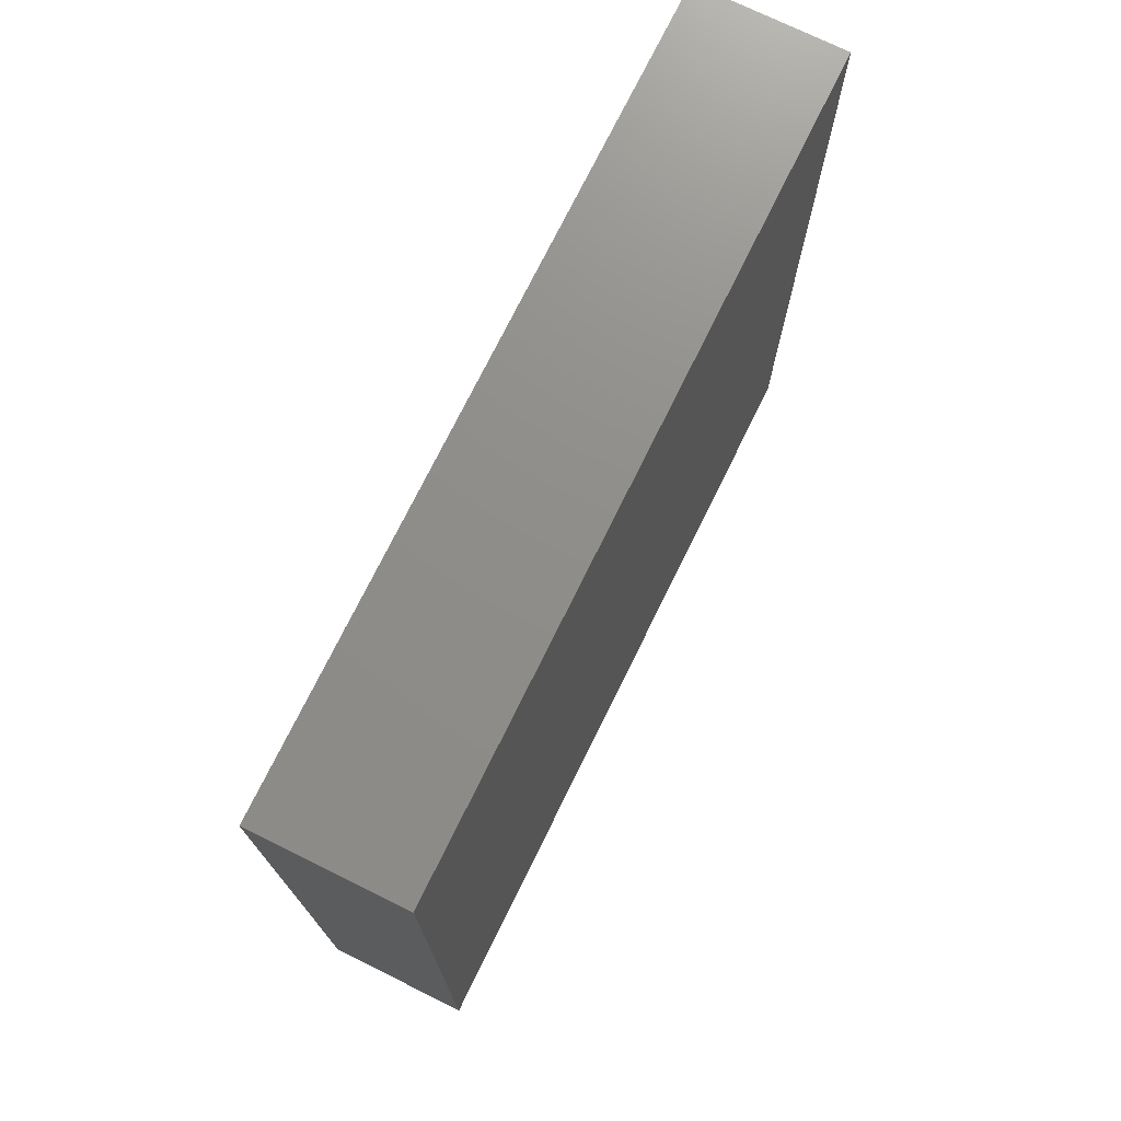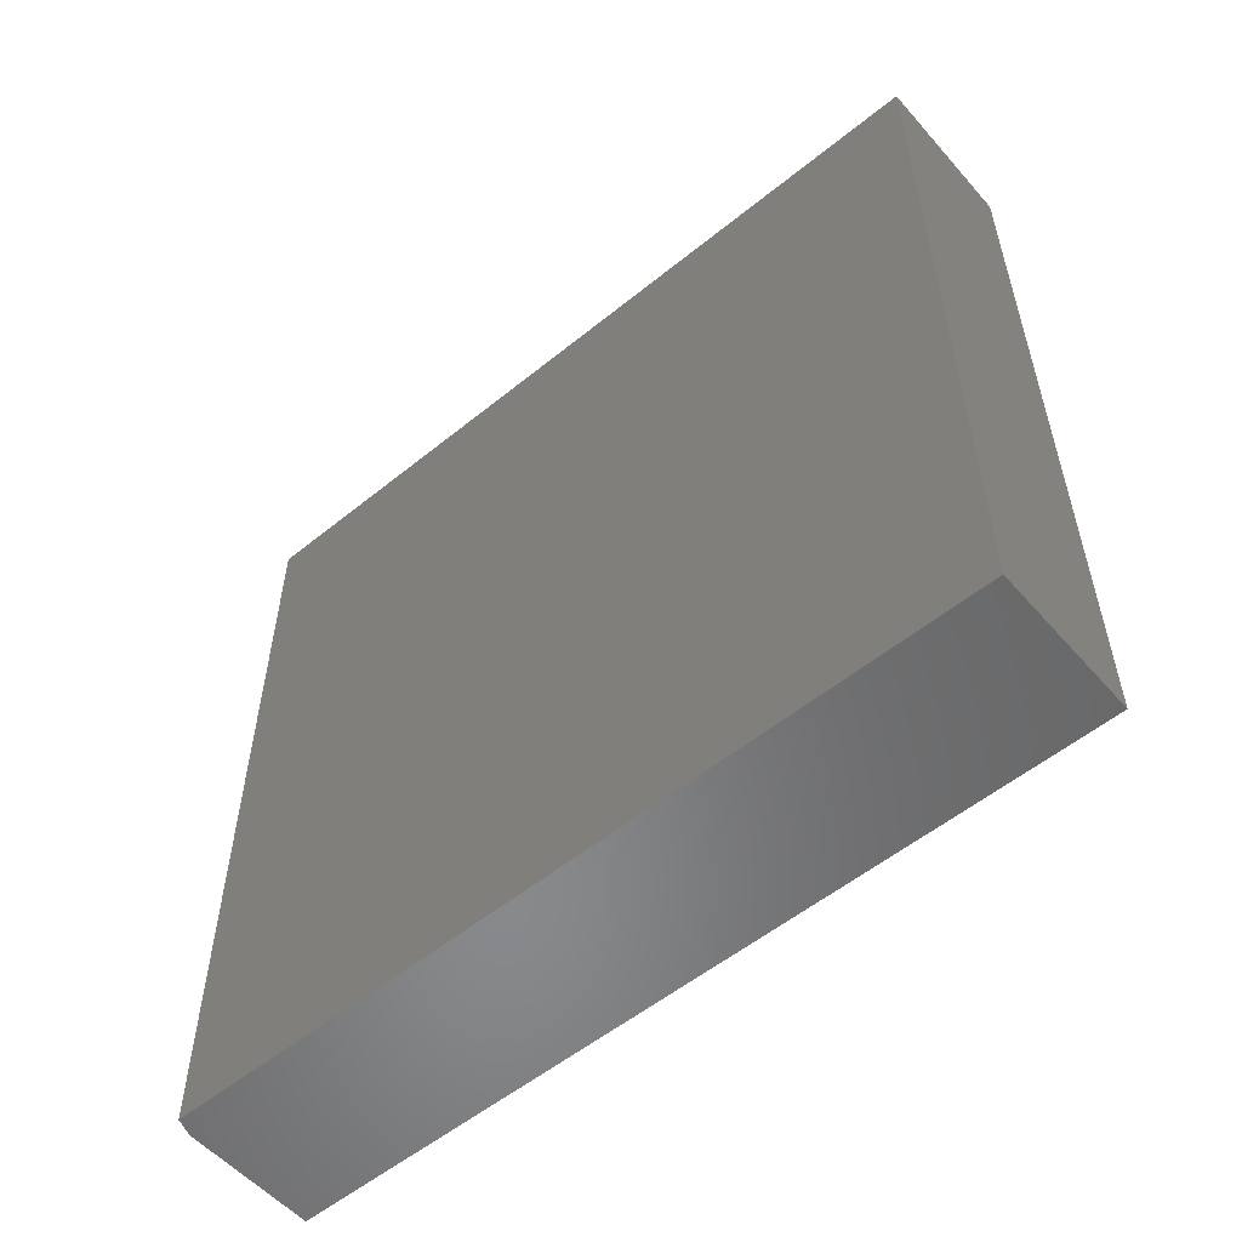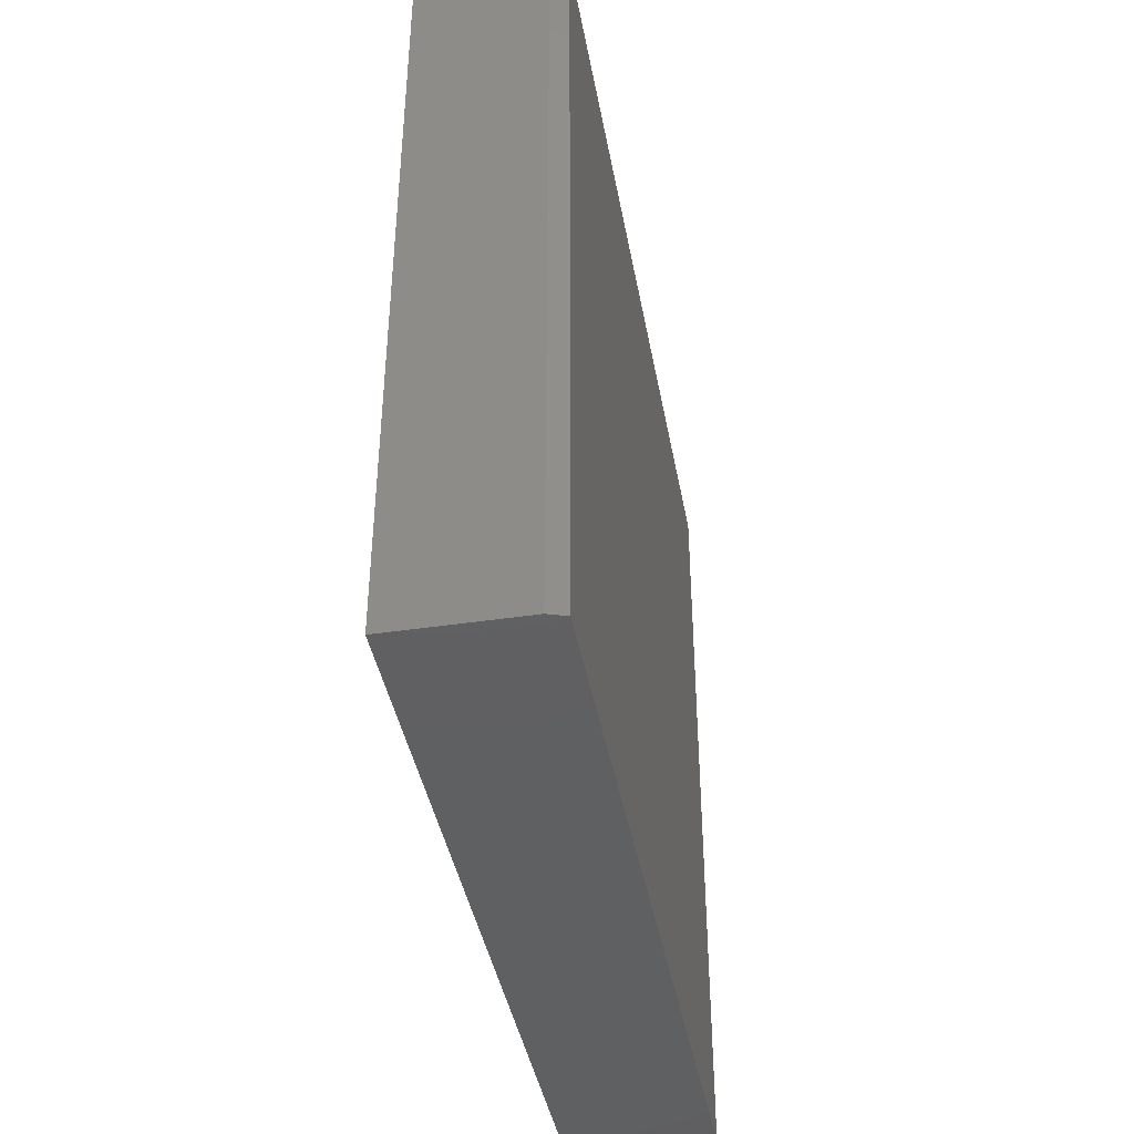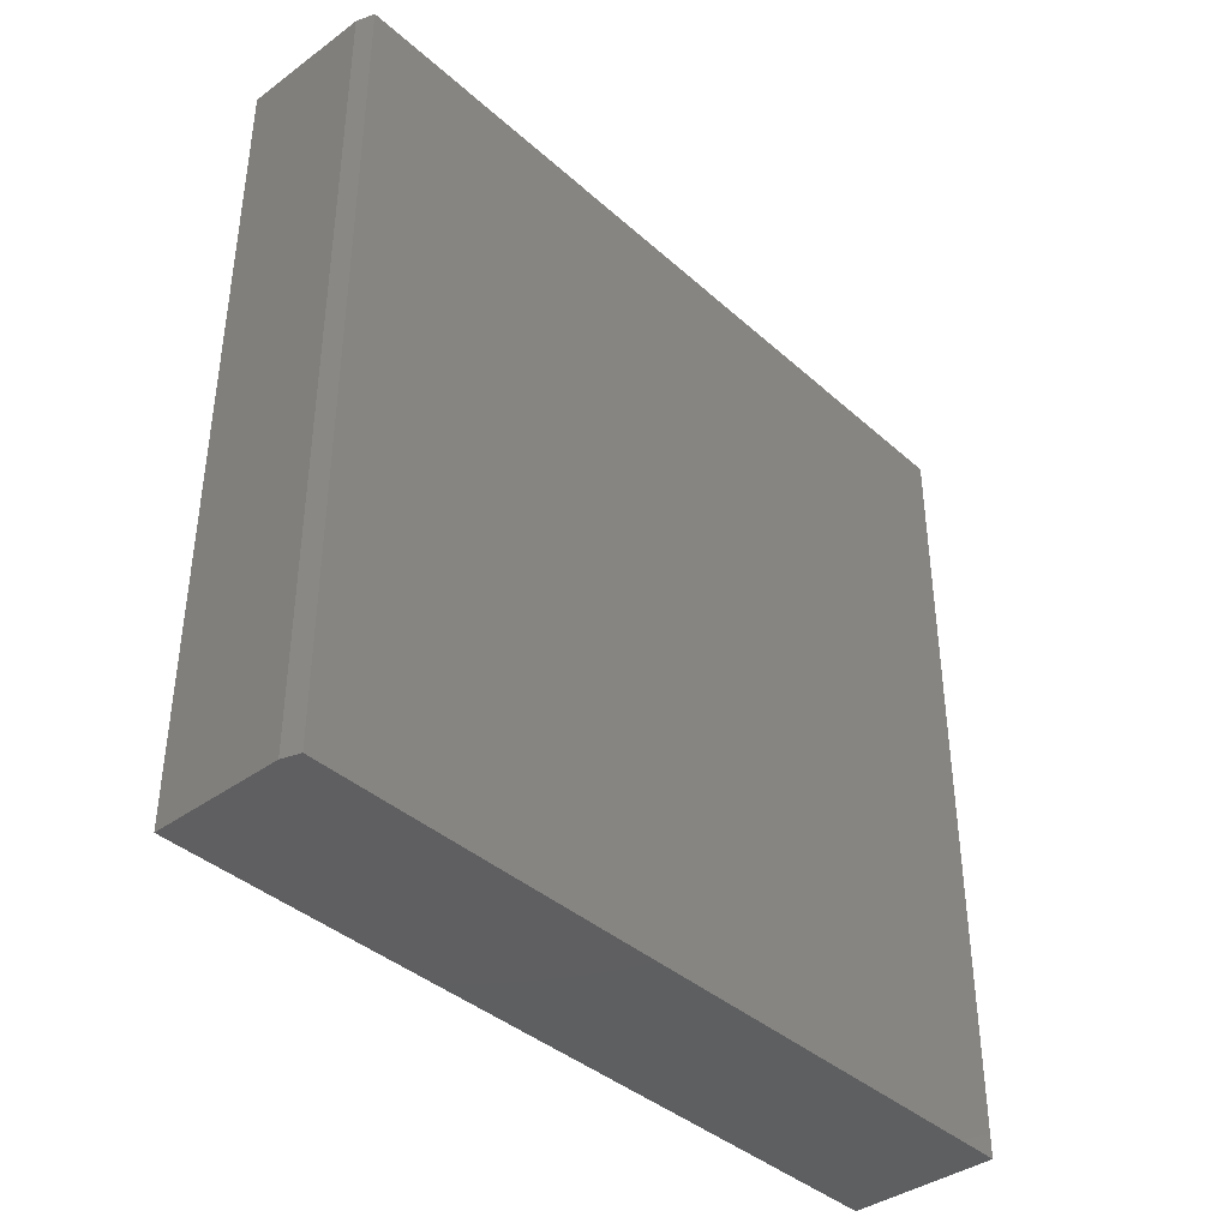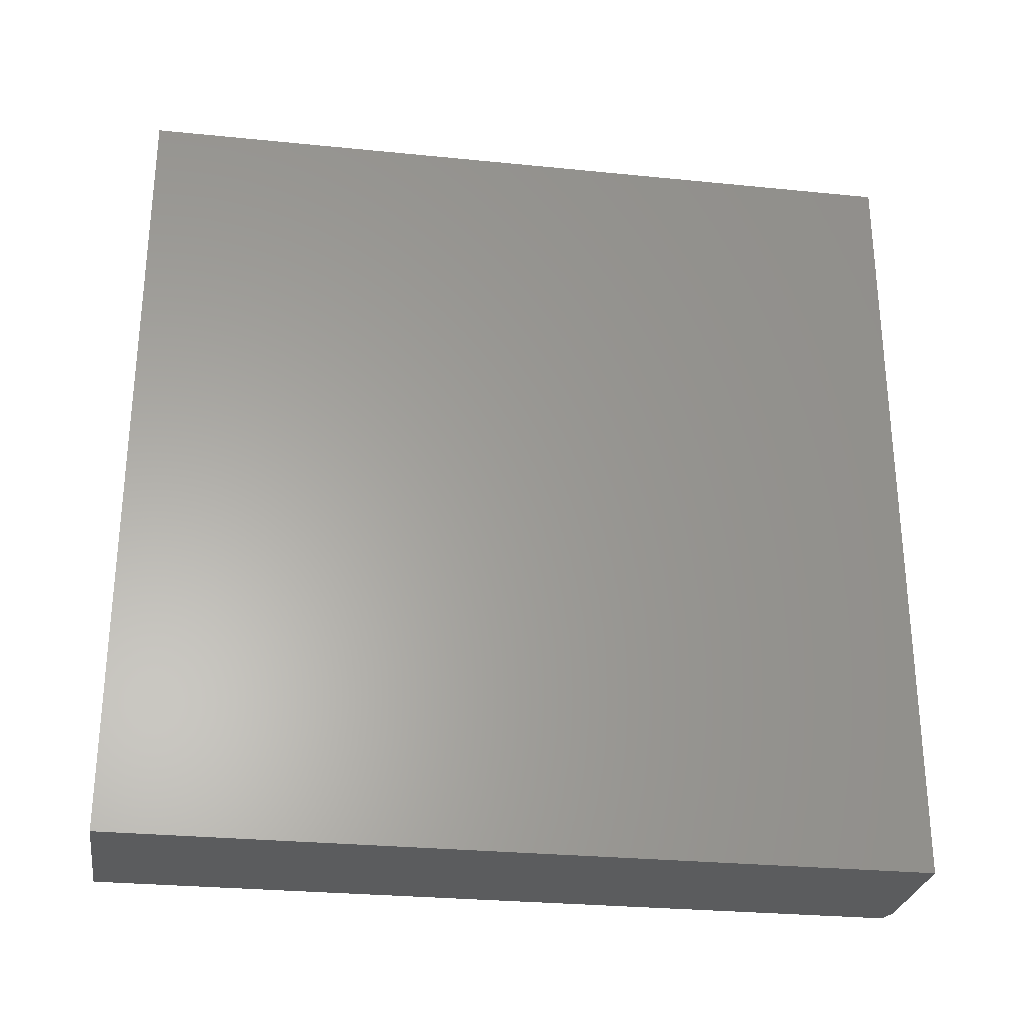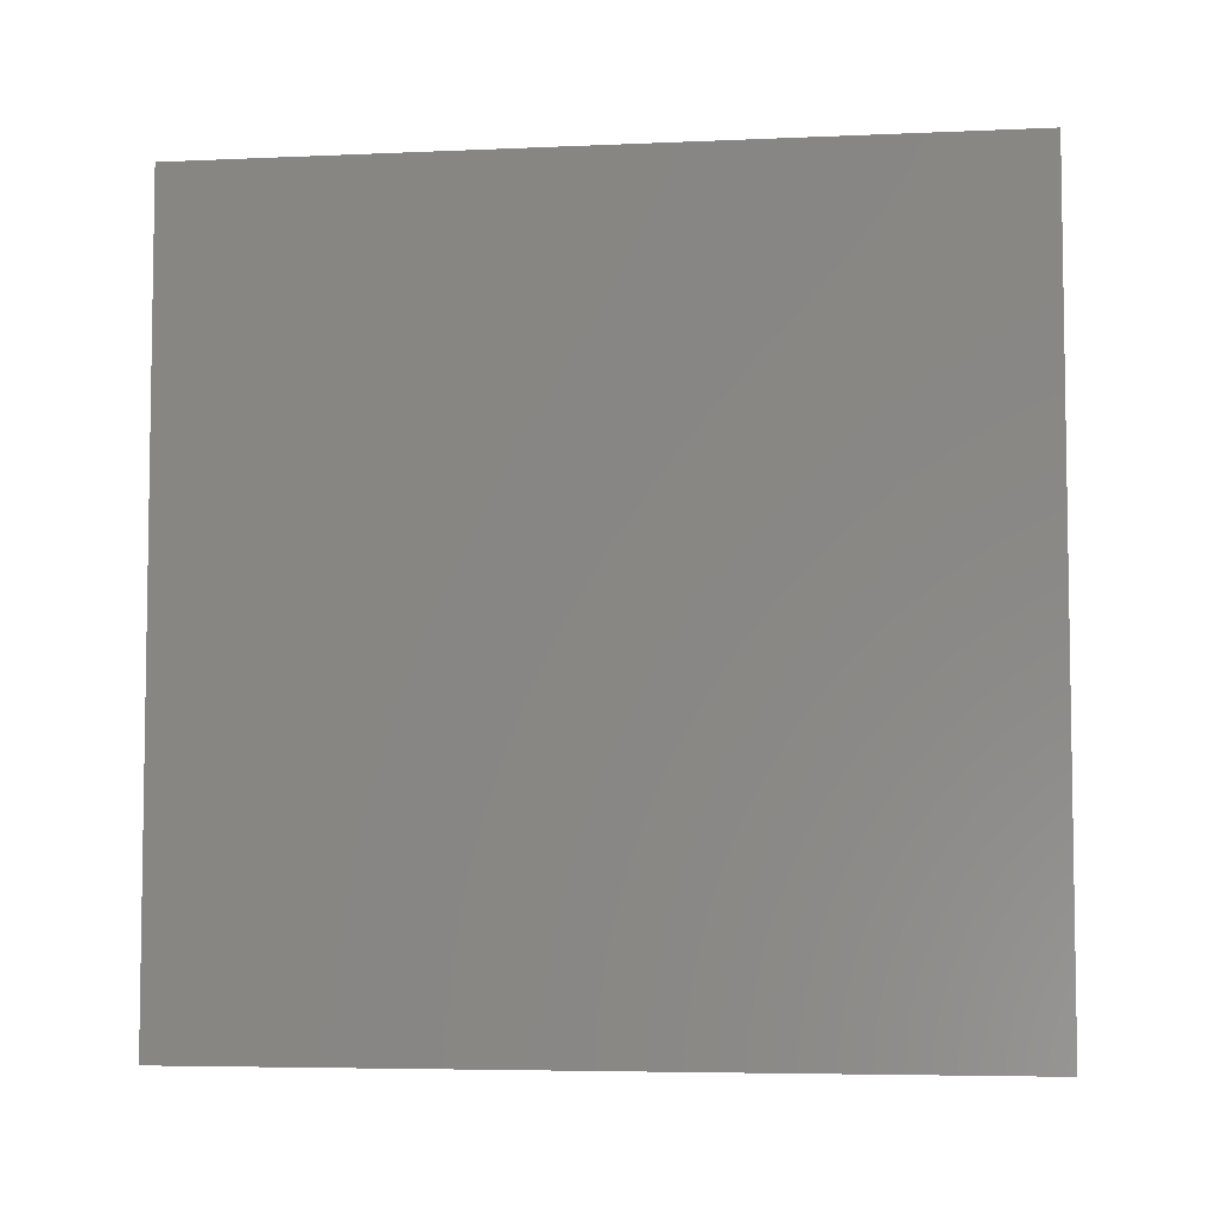
<metadata>
{"format":"stl","ext":"stl","renderer":"f3d","projection":"perspective","resolution":1024,"background":"white","views":[{"elev":73.7,"azim":26.2,"up":"+Y"},{"elev":-55.2,"azim":-49.5,"up":"+Y"},{"elev":-41.4,"azim":-169.7,"up":"+Y"},{"elev":-39.3,"azim":-137.8,"up":"+Y"},{"elev":-28.0,"azim":81.3,"up":"+Y"},{"elev":-5.5,"azim":97.7,"up":"+Y"}]}
</metadata>
<code>
# stl→obj: 26 verts, 48 faces
v -0.1719 -0.004934 -0.3047
v -0.1719 -0.3047 -0.3047
v -0.1953 -0.3047 -0.2969
v -0.1719 0.75 -0.3047
v -0.1719 0.4502 -0.3047
v -0.1953 0.75 -0.2969
v -0.1953 -0.3047 0.2948
v -0.1953 -0.3047 0.75
v -0.1953 -0.004934 0.75
v -0.1953 0.4502 0.75
v -0.1953 0.75 0.75
v -0.1953 0.75 0.4502
v -0.1953 0.75 -0.004934
v -0.1953 -0.3047 0.1505
v 0 -0.3047 -0.3047
v -2.527e-17 -0.3047 0.1505
v 3.585e-33 0.75 -0.3047
v -1.664e-17 0.75 -0.004934
v 2.566e-33 0.4502 -0.3047
v 1.019e-33 -0.004934 -0.3047
v -3.328e-17 -0.3047 0.2948
v -4.191e-17 0.75 0.4502
v -5.855e-17 0.75 0.75
v -5.855e-17 0.4502 0.75
v -5.855e-17 -0.004934 0.75
v -5.855e-17 -0.3047 0.75
f 1 2 3
f 4 5 6
f 6 5 1
f 6 1 3
f 7 8 9
f 7 9 10
f 7 10 11
f 7 11 12
f 7 12 13
f 7 13 14
f 3 14 6
f 6 14 13
f 2 15 3
f 3 15 16
f 3 16 14
f 4 6 17
f 17 6 13
f 17 13 18
f 5 4 19
f 19 4 17
f 1 5 20
f 20 5 19
f 2 1 15
f 15 1 20
f 21 16 18
f 21 18 22
f 21 22 23
f 21 23 24
f 21 24 25
f 21 25 26
f 18 16 15
f 18 15 20
f 18 20 19
f 18 19 17
f 7 14 21
f 21 14 16
f 8 7 26
f 26 7 21
f 9 8 25
f 25 8 26
f 10 9 24
f 24 9 25
f 11 10 23
f 23 10 24
f 12 11 22
f 22 11 23
f 13 12 18
f 18 12 22

</code>
